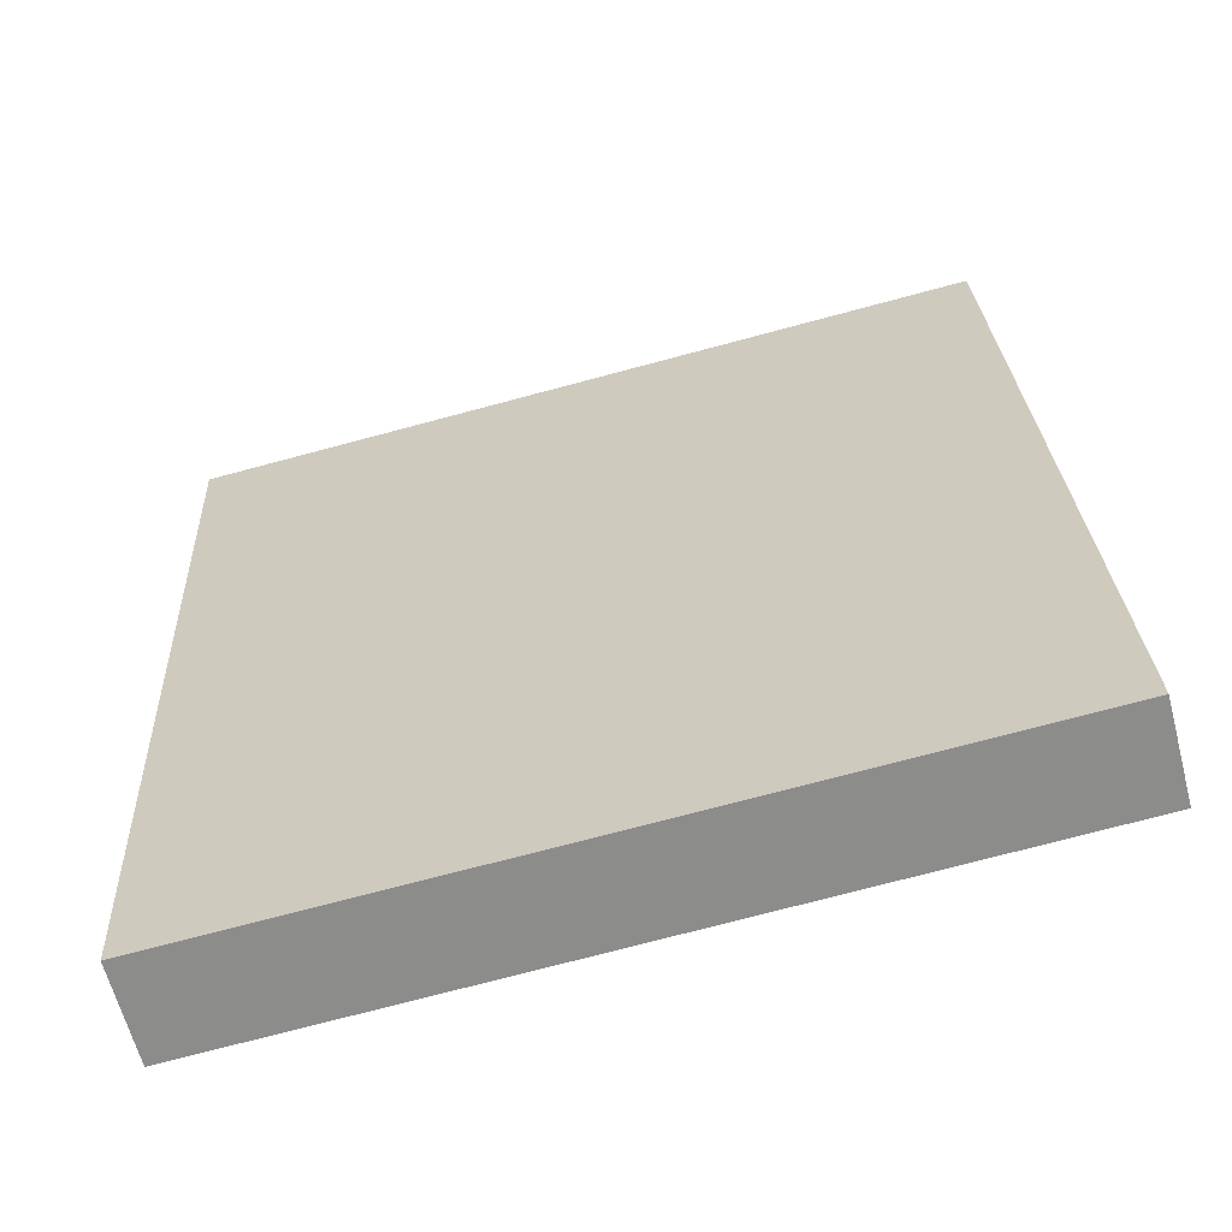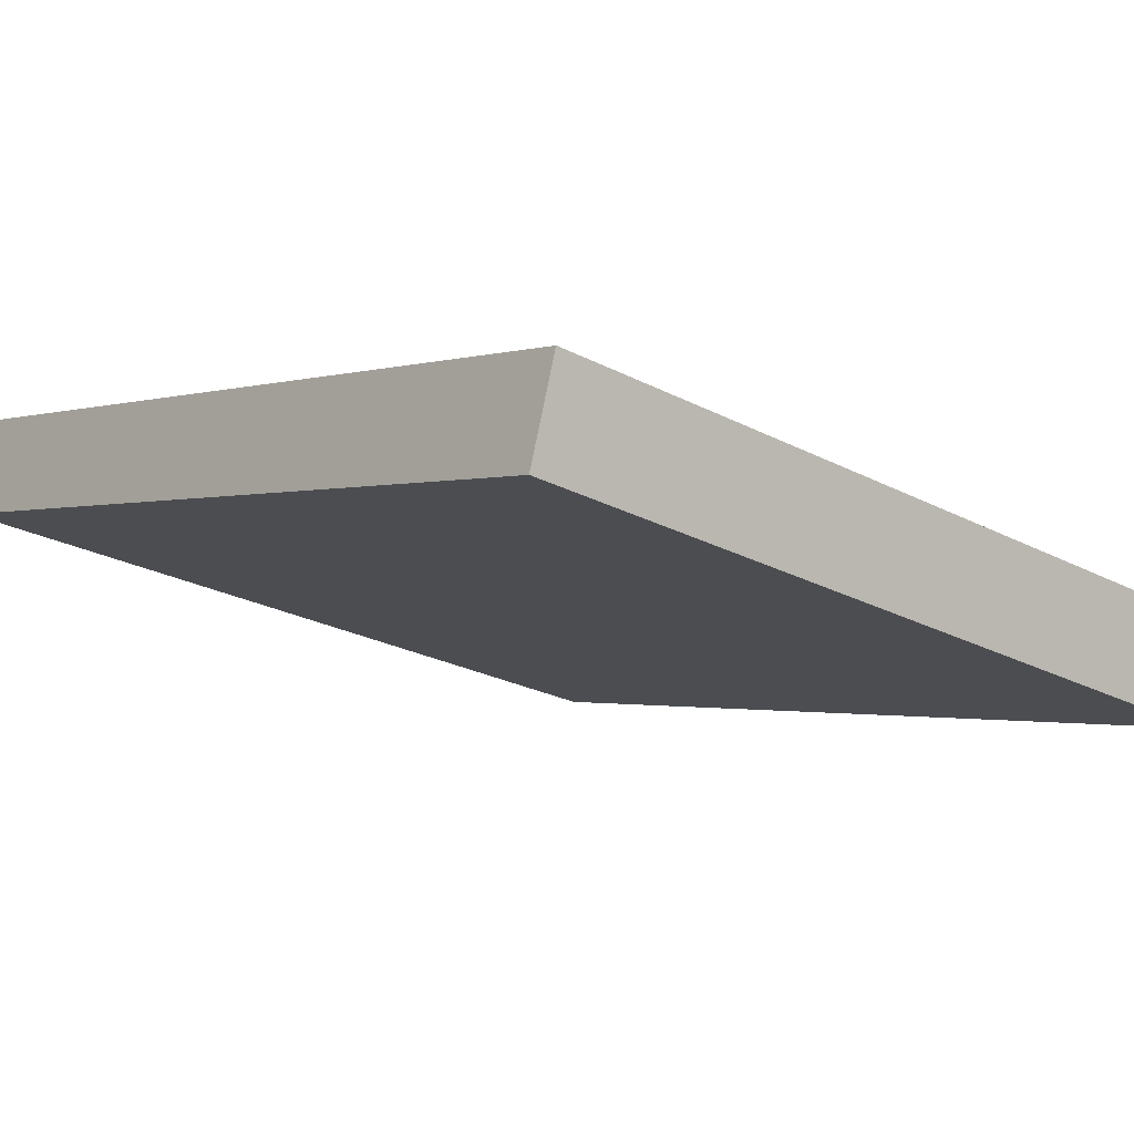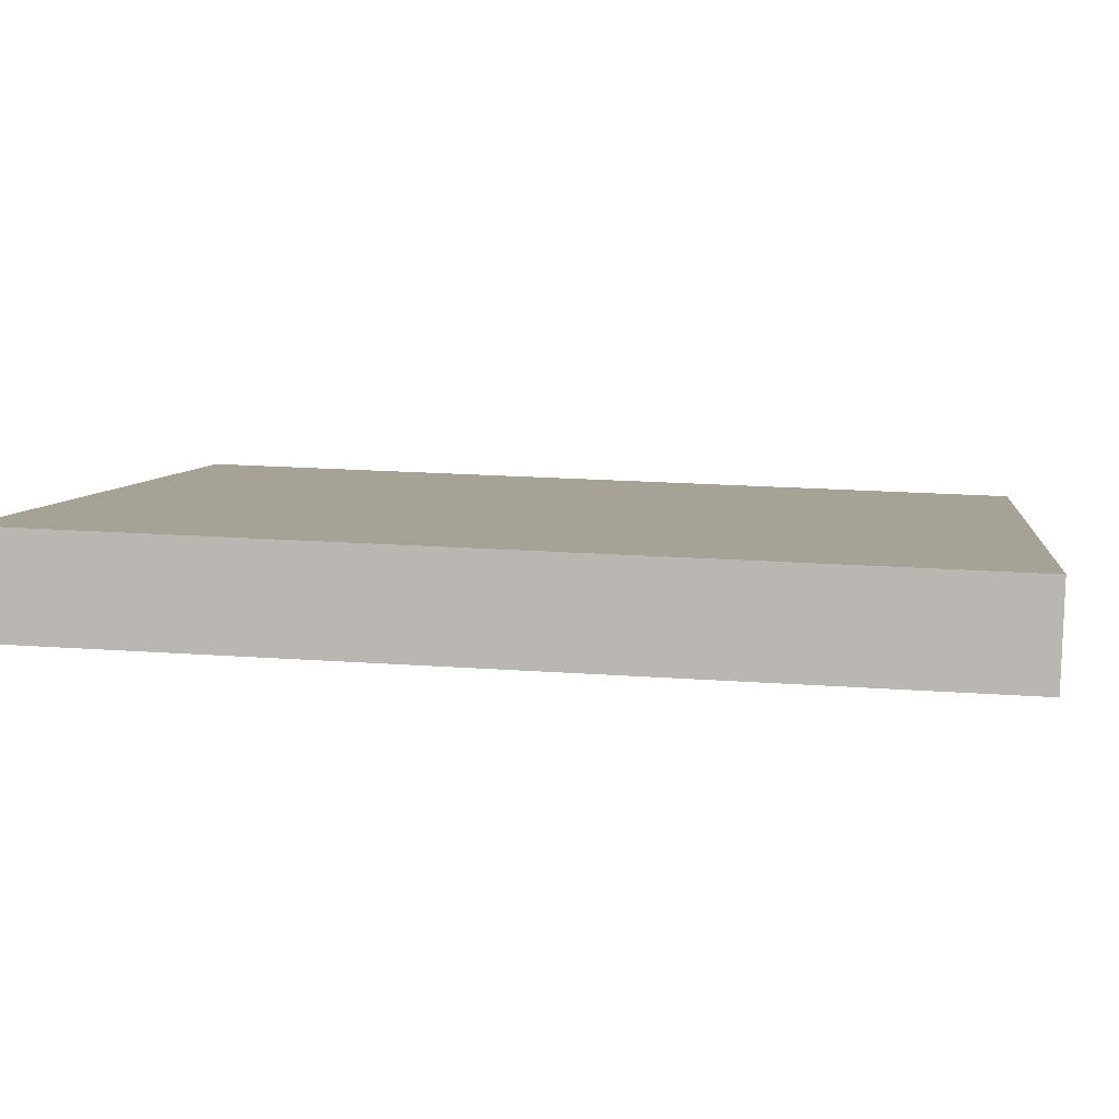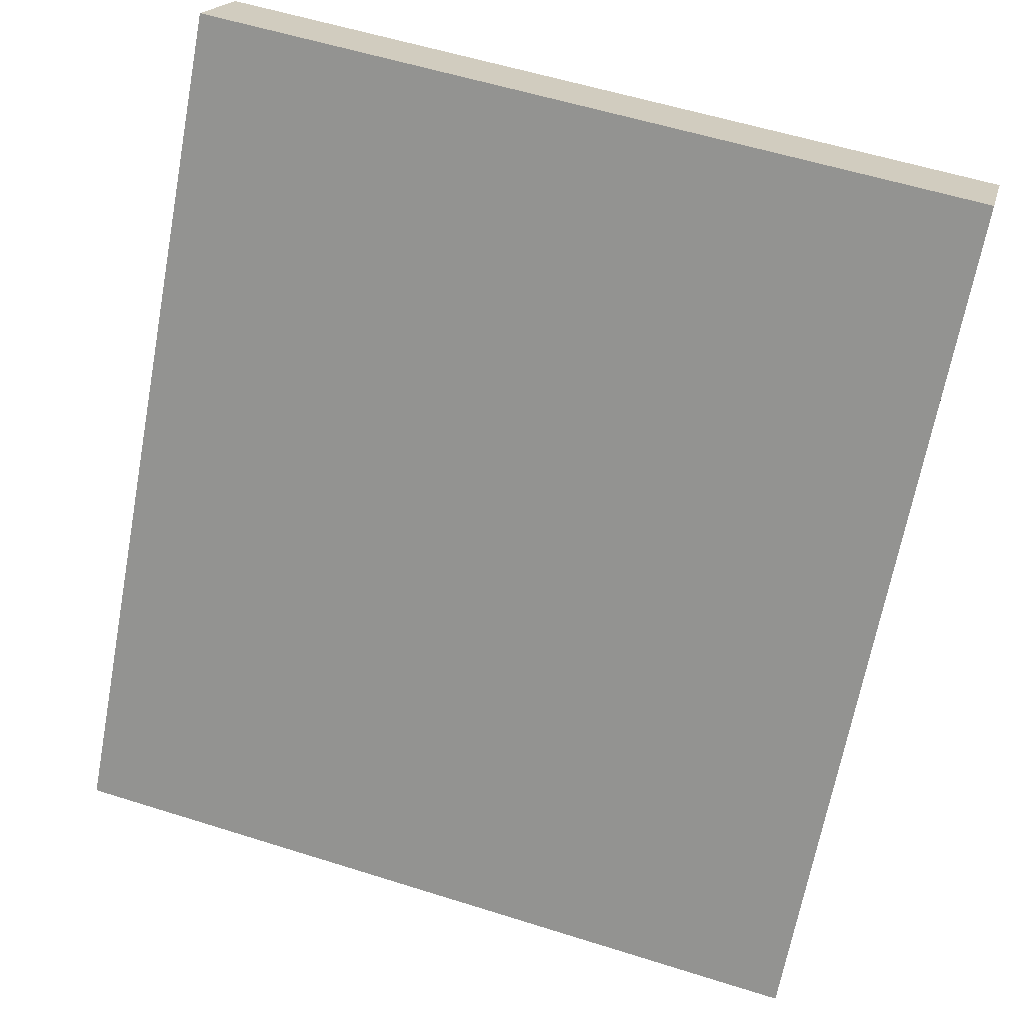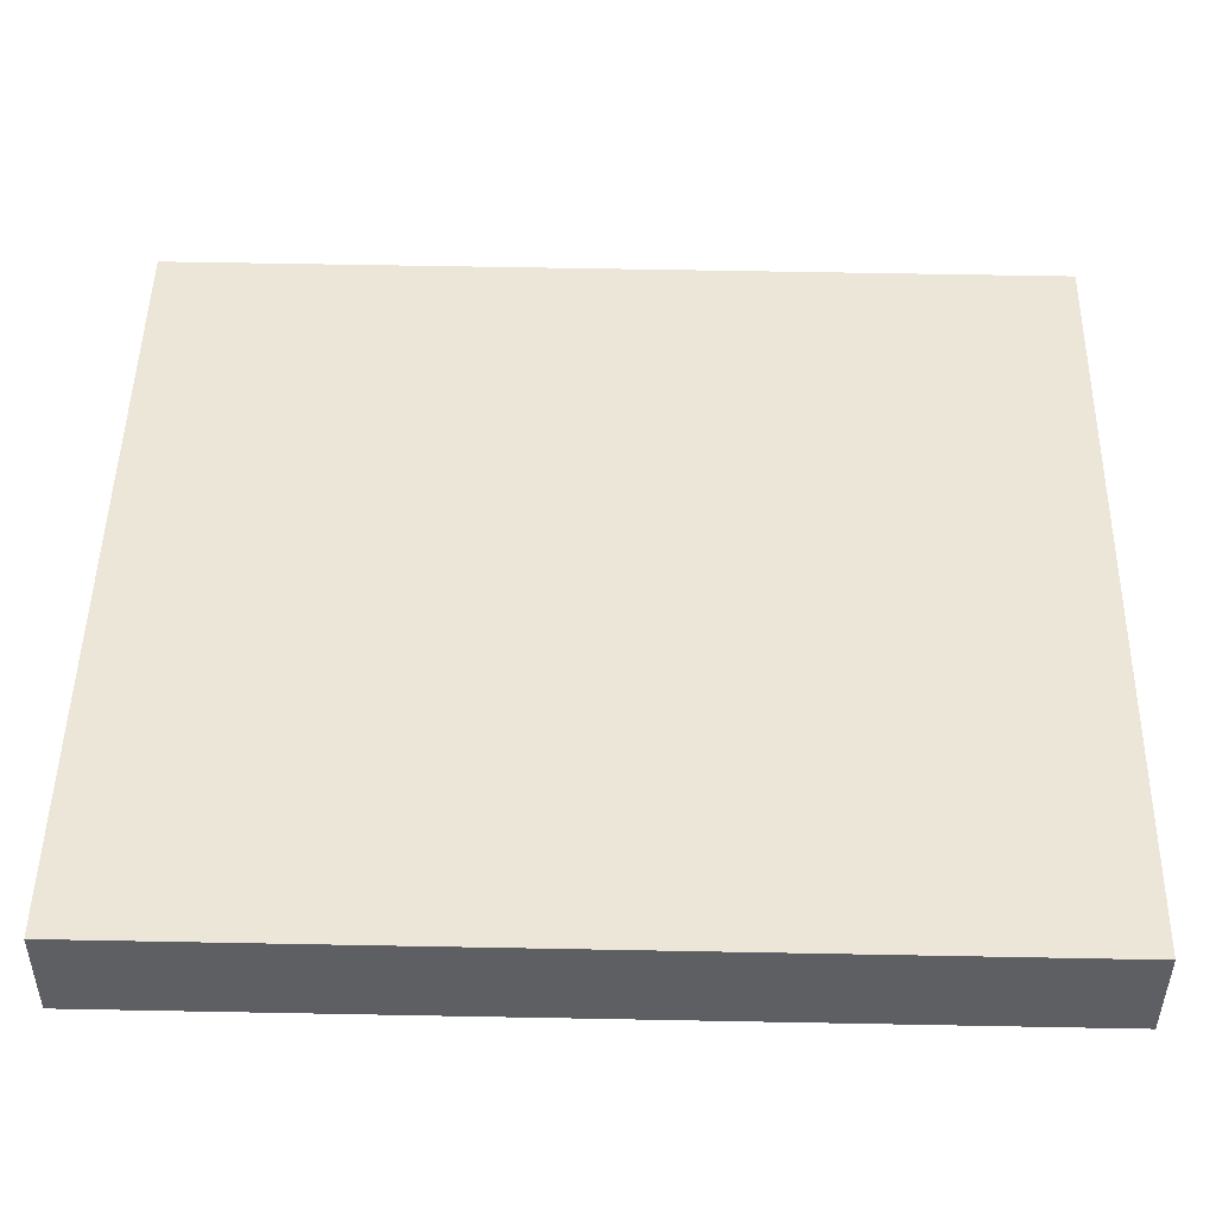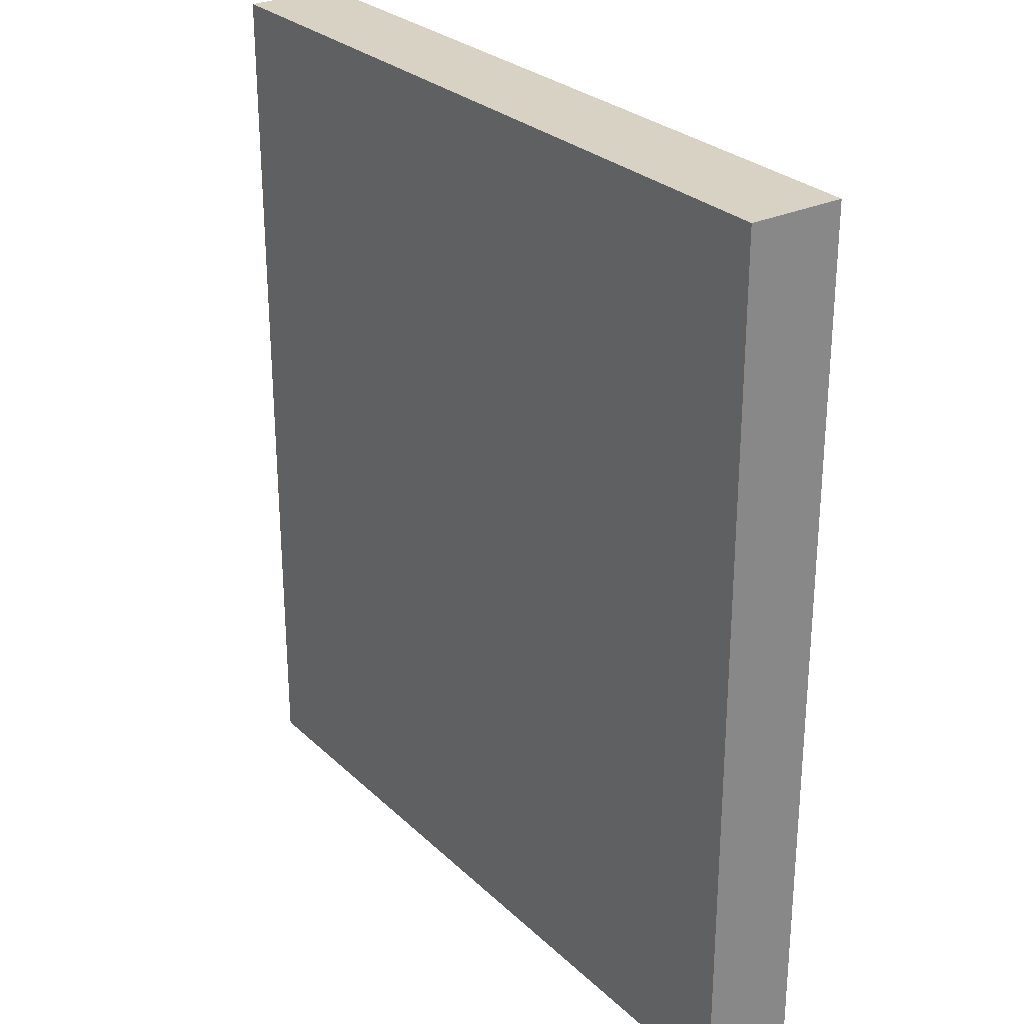
<metadata>
{"format":"obj","ext":"obj","renderer":"f3d","projection":"perspective","resolution":1024,"background":"white","views":[{"elev":26.1,"azim":-2.6,"up":"+Z"},{"elev":-1.1,"azim":140.9,"up":"+Z"},{"elev":20.7,"azim":97.2,"up":"+Z"},{"elev":-67.4,"azim":169.4,"up":"+Z"},{"elev":63.0,"azim":91.1,"up":"+Z"},{"elev":27.7,"azim":39.7,"up":"+Y"}]}
</metadata>
<code>
v  8.288 9.305 1.124
v  0 9.305 5.698e-16
v  8.03 9.305 2.106
v  0.258 9.305 -0.989
v  8.03 -1.29e-16 2.106
v  8.288 -6.883e-17 1.124
v  0.258 6.056e-17 -0.989
v  0 0 0
g defaultobject
f 1 2 3
f 2 1 4
f 5 1 3
f 1 5 6
f 6 4 1
f 4 6 7
f 7 2 4
f 2 7 8
f 8 3 2
f 3 8 5
f 5 7 6
f 7 5 8

</code>
